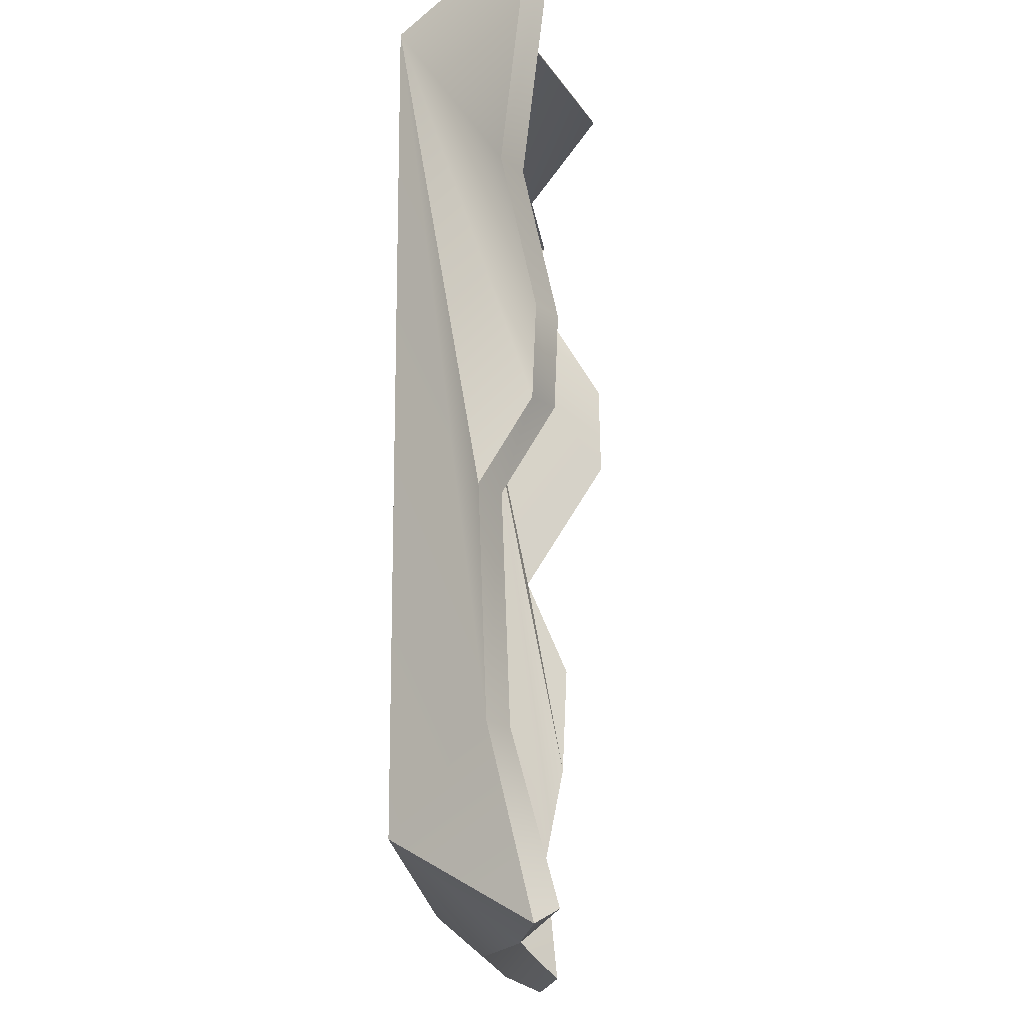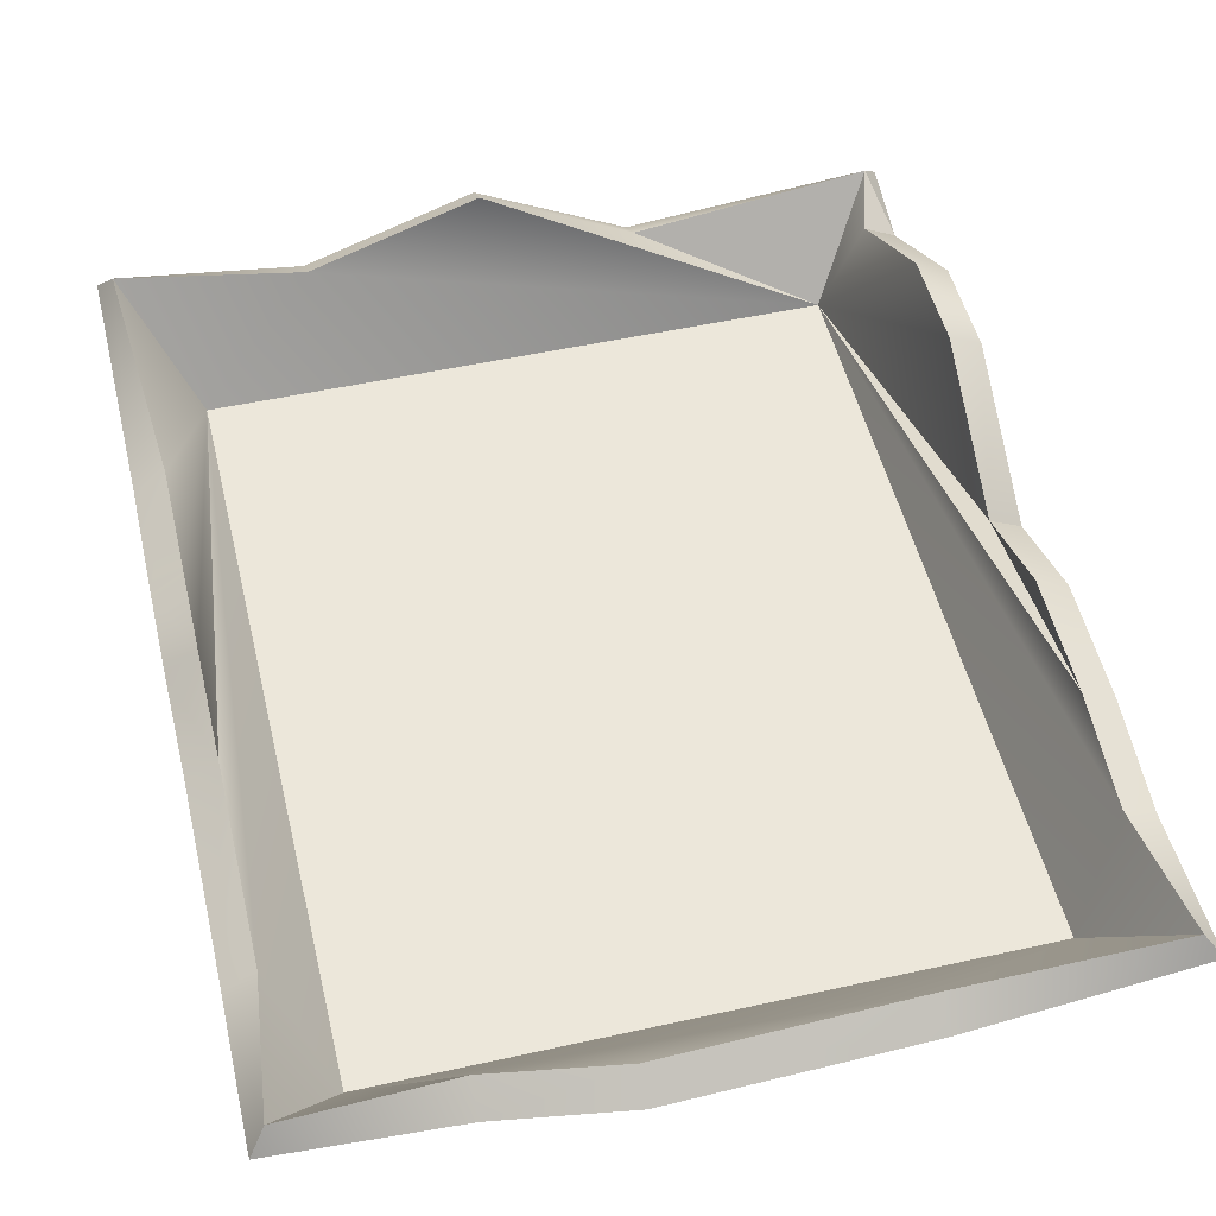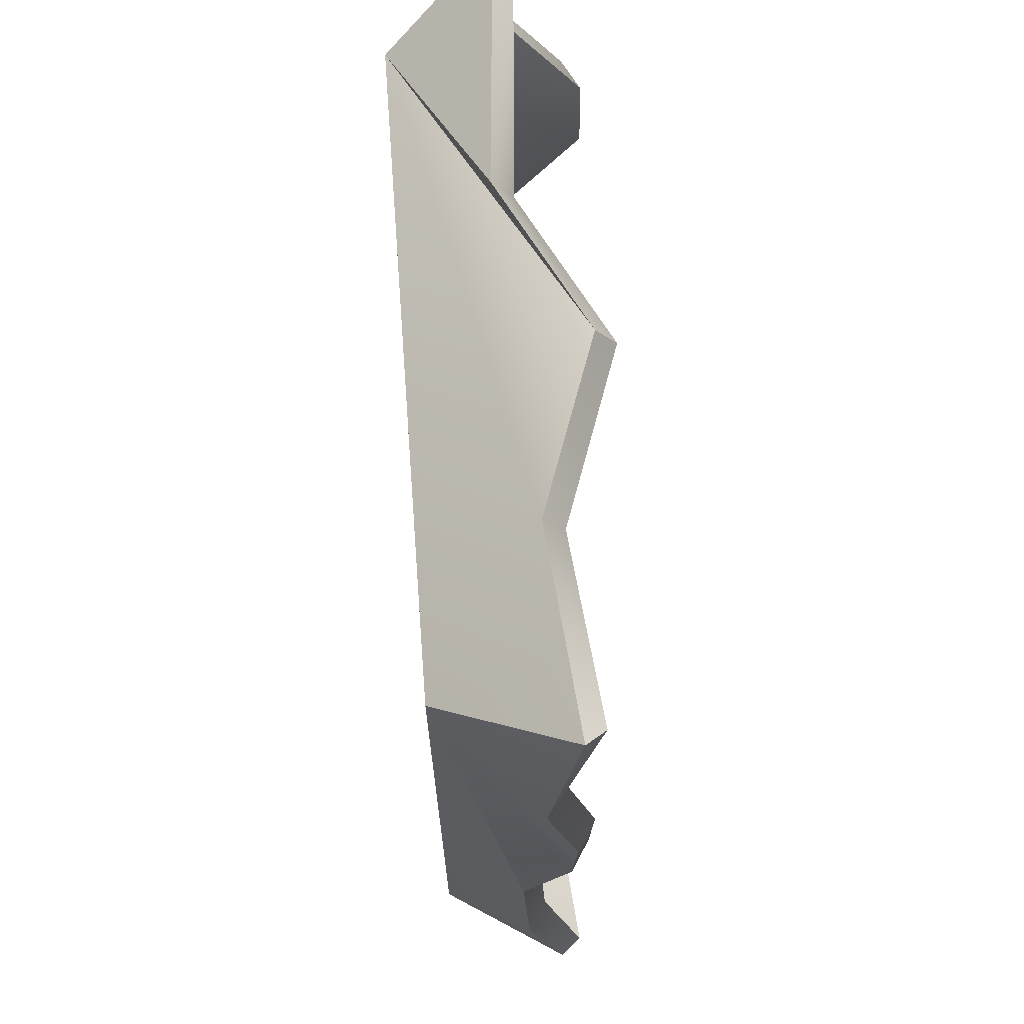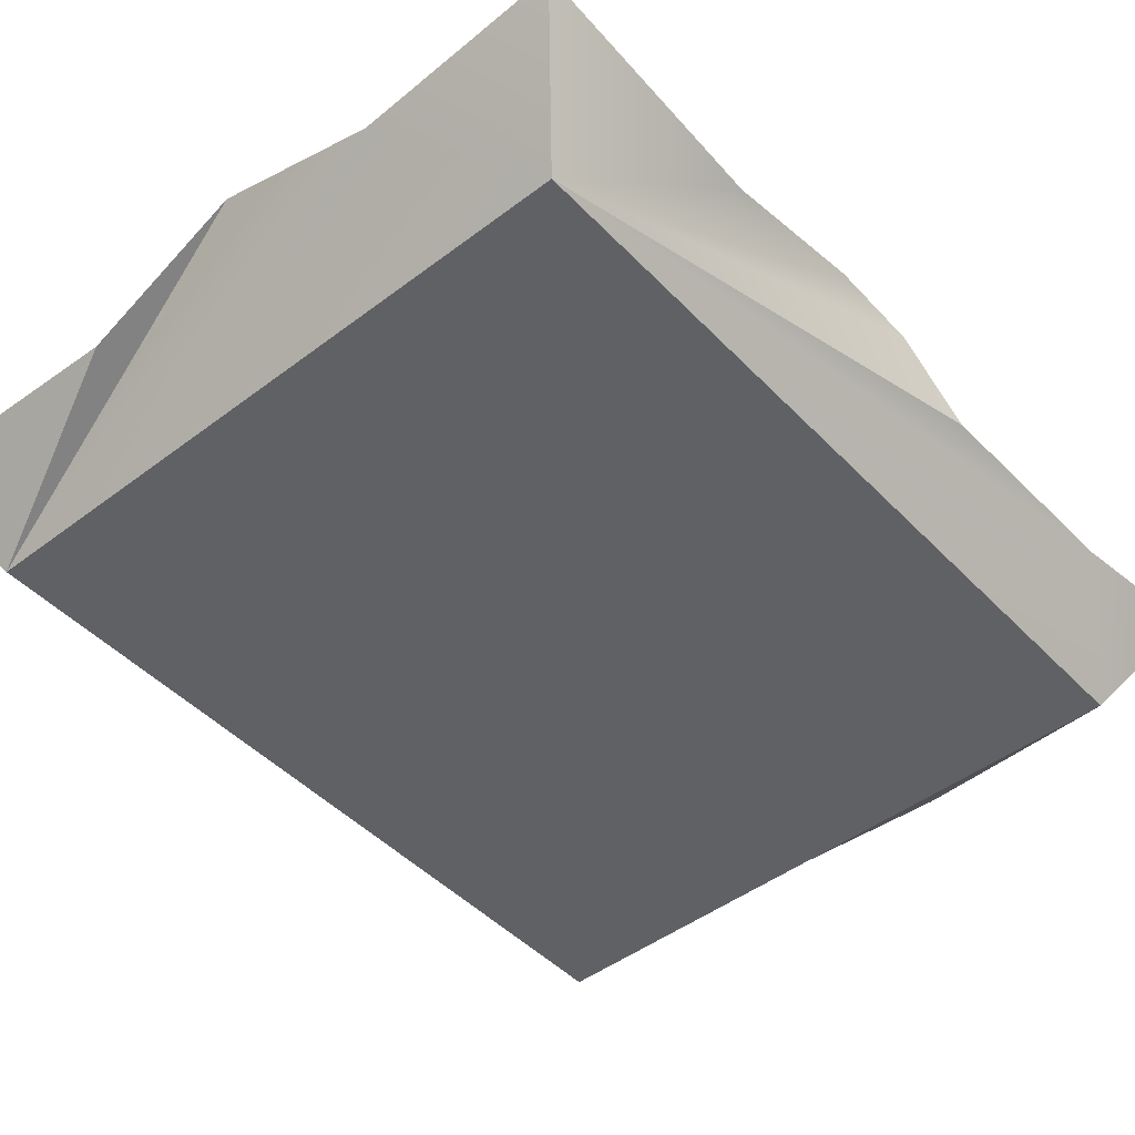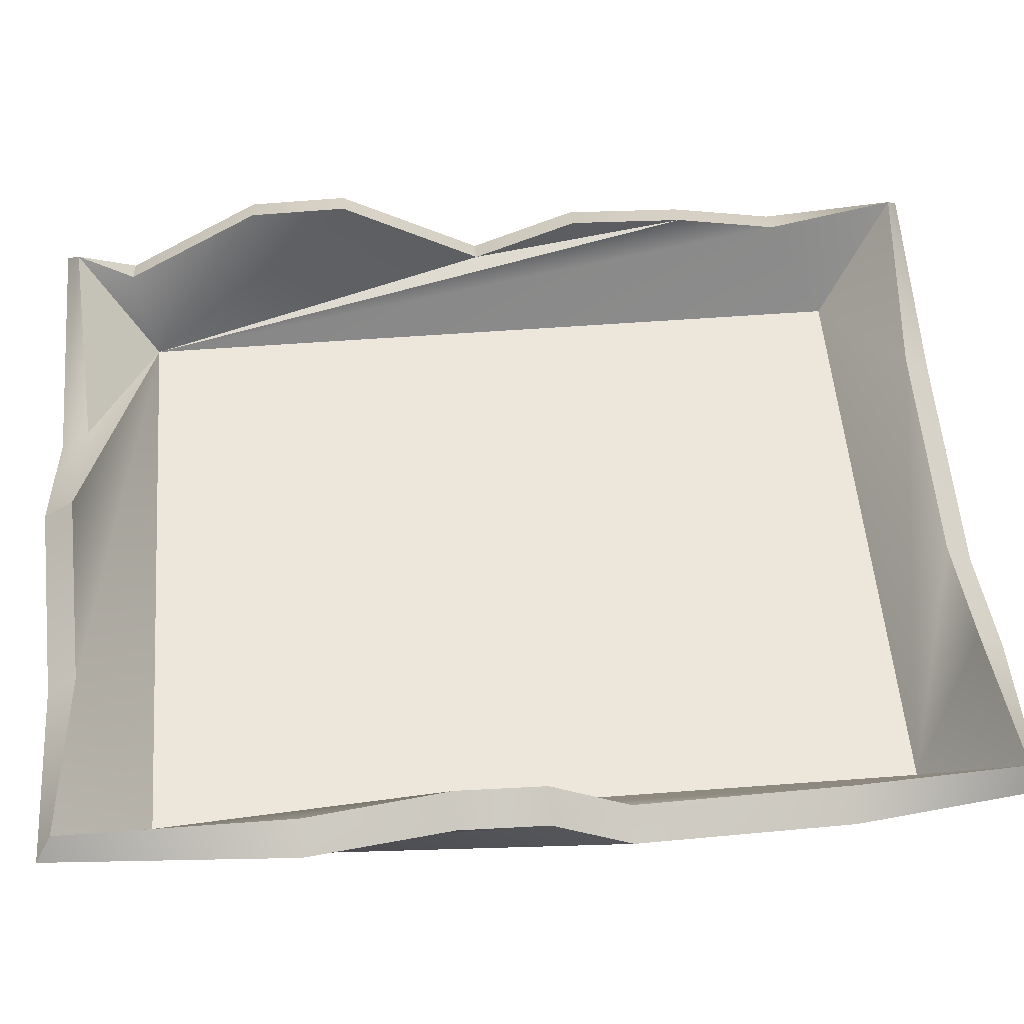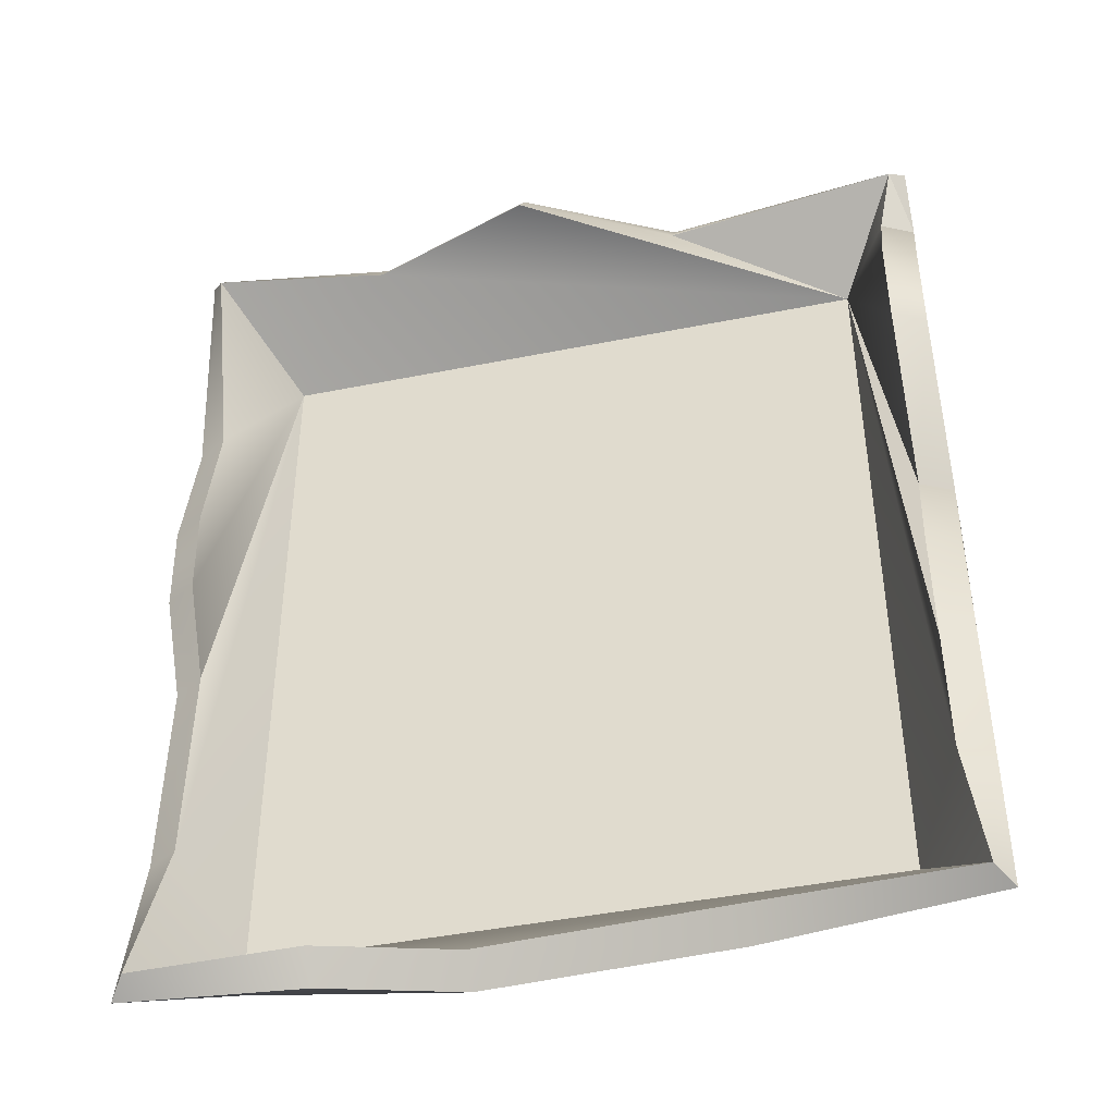
<metadata>
{"format":"obj","ext":"obj","renderer":"f3d","projection":"perspective","resolution":1024,"background":"white","views":[{"elev":-16.3,"azim":92.0,"up":"+Z"},{"elev":51.6,"azim":166.6,"up":"+Y"},{"elev":68.7,"azim":85.8,"up":"+Z"},{"elev":-46.7,"azim":40.9,"up":"+Y"},{"elev":53.7,"azim":85.5,"up":"+Y"},{"elev":-43.4,"azim":-166.6,"up":"+Z"}]}
</metadata>
<code>
g BoxBrokenMesh
v 0.1504 0.05965 0.1839
v 0.07691 0.05207 0.178
v 0.1242 0.01245 0.1523
v -0.1233 0.01221 0.1526
v -0.05282 0.04393 0.1782
v -0.1496 0.05068 0.1845
v -0.1502 0.05522 -0.1844
v -0.06609 0.04388 -0.1789
v -0.1239 0.01251 -0.1527
v -0.1433 0.06064 -0.03885
v -0.1434 0.05857 -0.08709
v -0.1433 0.04202 0.005001
v -0.1434 0.05857 -0.08709
v -0.1233 0.01221 0.1526
v -0.1433 0.04202 0.005001
v 0.1567 0.05158 0.19
v 0.13 0 0.1577
v 0.07706 0.04374 0.1902
v 0.008208 0.06762 0.1903
v -0.1295 0 0.1581
v -0.05268 0.0356 0.1904
v -0.05268 0.0356 0.1904
v -0.1295 0 0.1581
v -0.1561 0.04313 0.1906
v -0.1567 0.04705 -0.19
v -0.13 0 -0.1577
v -0.06602 0.03431 -0.1902
v -0.1295 0 0.1581
v -0.1565 0.0518 -0.08711
v -0.1564 0.03526 0.004985
v -0.1564 0.03526 0.004985
v -0.1565 0.0518 -0.08711
v -0.1565 0.05388 -0.03887
v -0.1561 0.04313 0.1906
v -0.1561 0.03552 0.1609
v -0.1496 0.05068 0.1845
v -0.1561 0.03552 0.1609
v -0.143 0.04228 0.1609
v -0.1496 0.05068 0.1845
v -0.1239 0.01251 -0.1527
v 0.1238 0.01273 -0.1532
v -0.1233 0.01221 0.1526
v 0.1242 0.01245 0.1523
v 0.1242 0.01245 0.1523
v 0.07691 0.05207 0.178
v -0.1233 0.01221 0.1526
v 0.008064 0.07595 0.1781
v 0.008064 0.07595 0.1781
v -0.05282 0.04393 0.1782
v -0.1233 0.01221 0.1526
v 0.008208 0.06762 0.1903
v -0.05268 0.0356 0.1904
v -0.1496 0.05068 0.1845
v -0.1561 0.04313 0.1906
v 0.1498 0.06084 -0.1849
v 0.1437 0.0436 -0.1208
v 0.1238 0.01273 -0.1532
v 0.1242 0.01245 0.1523
v 0.1438 0.0405 -0.03483
v 0.1438 0.0405 -0.03483
v 0.1439 0.05984 -0.002477
v 0.1242 0.01245 0.1523
v 0.1439 0.06131 0.03313
v 0.144 0.04842 0.0919
v 0.1504 0.05965 0.1839
v -0.1239 0.01251 -0.1527
v -0.06609 0.04388 -0.1789
v 0.1238 0.01273 -0.1532
v 0.03239 0.03905 -0.1791
v 0.03239 0.03905 -0.1791
v 0.08578 0.05448 -0.1792
v 0.1238 0.01273 -0.1532
v 0.1498 0.06084 -0.1849
v -0.1496 0.05068 0.1845
v -0.143 0.04228 0.1609
v -0.1233 0.01221 0.1526
v -0.1431 0.07765 0.1037
v -0.1432 0.07846 0.06358
v -0.1433 0.04202 0.005001
v -0.1502 0.05522 -0.1844
v -0.1239 0.01251 -0.1527
v -0.1435 0.05015 -0.1303
v -0.1233 0.01221 0.1526
v -0.1434 0.05857 -0.08709
v -0.13 0 -0.1577
v -0.1295 0 0.1581
v 0.1295 0 -0.1581
v 0.13 0 0.1577
v 0.13 0 0.1577
v -0.1295 0 0.1581
v 0.07706 0.04374 0.1902
v 0.008208 0.06762 0.1903
v 0.1561 0.05214 -0.1906
v 0.1295 0 -0.1581
v 0.1562 0.03578 -0.1208
v 0.13 0 0.1577
v 0.1563 0.03268 -0.03485
v 0.1563 0.03268 -0.03485
v 0.13 0 0.1577
v 0.1564 0.05202 -0.002504
v 0.1565 0.05349 0.0331
v 0.1566 0.0406 0.09187
v 0.1567 0.05158 0.19
v -0.13 0 -0.1577
v 0.1295 0 -0.1581
v -0.06602 0.03431 -0.1902
v 0.03246 0.02948 -0.1903
v 0.03246 0.02948 -0.1903
v 0.1295 0 -0.1581
v 0.08585 0.04491 -0.1904
v 0.1561 0.05214 -0.1906
v -0.1561 0.04313 0.1906
v -0.1295 0 0.1581
v -0.1561 0.03552 0.1609
v -0.1562 0.07089 0.1037
v -0.1563 0.0717 0.06356
v -0.1564 0.03526 0.004985
v -0.1567 0.04705 -0.19
v -0.1566 0.04339 -0.1303
v -0.13 0 -0.1577
v -0.1295 0 0.1581
v -0.1565 0.0518 -0.08711
v 0.1567 0.05158 0.19
v 0.07706 0.04374 0.1902
v 0.1504 0.05965 0.1839
v 0.07691 0.05207 0.178
v 0.008208 0.06762 0.1903
v 0.008064 0.07595 0.1781
v 0.1561 0.05214 -0.1906
v 0.1562 0.03578 -0.1208
v 0.1498 0.06084 -0.1849
v 0.1437 0.0436 -0.1208
v 0.1438 0.0405 -0.03483
v 0.1563 0.03268 -0.03485
v 0.1564 0.05202 -0.002504
v 0.1439 0.05984 -0.002477
v 0.1565 0.05349 0.0331
v 0.1439 0.06131 0.03313
v 0.144 0.04842 0.0919
v 0.1566 0.0406 0.09187
v 0.1504 0.05965 0.1839
v 0.1567 0.05158 0.19
v -0.1567 0.04705 -0.19
v -0.06602 0.03431 -0.1902
v -0.1502 0.05522 -0.1844
v -0.06609 0.04388 -0.1789
v 0.03239 0.03905 -0.1791
v 0.03246 0.02948 -0.1903
v 0.08585 0.04491 -0.1904
v 0.08578 0.05448 -0.1792
v 0.1498 0.06084 -0.1849
v 0.1561 0.05214 -0.1906
v -0.1561 0.03552 0.1609
v -0.1562 0.07089 0.1037
v -0.143 0.04228 0.1609
v -0.1431 0.07765 0.1037
v -0.1563 0.0717 0.06356
v -0.1432 0.07846 0.06358
v -0.1433 0.04202 0.005001
v -0.1564 0.03526 0.004985
v -0.1564 0.03526 0.004985
v -0.1565 0.05388 -0.03887
v -0.1433 0.04202 0.005001
v -0.1433 0.06064 -0.03885
v -0.1434 0.05857 -0.08709
v -0.1565 0.0518 -0.08711
v -0.1435 0.05015 -0.1303
v -0.1566 0.04339 -0.1303
v -0.1502 0.05522 -0.1844
v -0.1567 0.04705 -0.19
g BoxBrokenMesh_0
f 3 2 1
f 6 5 4
f 9 8 7
f 12 11 10
f 15 14 13
f 18 17 16
f 21 20 19
f 24 23 22
f 27 26 25
f 30 29 28
f 33 32 31
f 36 35 34
f 39 38 37
f 42 41 40
f 42 43 41
f 46 45 44
f 46 47 45
f 50 49 48
f 49 51 48
f 49 52 51
f 53 52 49
f 53 54 52
f 57 56 55
f 58 56 57
f 58 59 56
f 62 61 60
f 62 63 61
f 62 64 63
f 65 64 62
f 68 67 66
f 68 69 67
f 72 71 70
f 73 71 72
f 76 75 74
f 76 77 75
f 76 78 77
f 78 76 79
f 82 81 80
f 82 83 81
f 84 83 82
f 87 86 85
f 87 88 86
f 91 90 89
f 92 90 91
f 95 94 93
f 95 96 94
f 97 96 95
f 100 99 98
f 101 99 100
f 102 99 101
f 102 103 99
f 106 105 104
f 107 105 106
f 110 109 108
f 111 109 110
f 114 113 112
f 115 113 114
f 116 113 115
f 117 113 116
f 120 119 118
f 121 119 120
f 121 122 119
f 125 124 123
f 125 126 124
f 126 127 124
f 126 128 127
f 131 130 129
f 131 132 130
f 133 130 132
f 133 134 130
f 133 135 134
f 133 136 135
f 136 137 135
f 136 138 137
f 139 137 138
f 139 140 137
f 141 140 139
f 141 142 140
f 145 144 143
f 145 146 144
f 147 144 146
f 147 148 144
f 147 149 148
f 147 150 149
f 151 149 150
f 151 152 149
f 155 154 153
f 155 156 154
f 156 157 154
f 156 158 157
f 159 157 158
f 159 160 157
f 163 162 161
f 163 164 162
f 165 162 164
f 165 166 162
f 167 166 165
f 167 168 166
f 169 168 167
f 169 170 168

</code>
